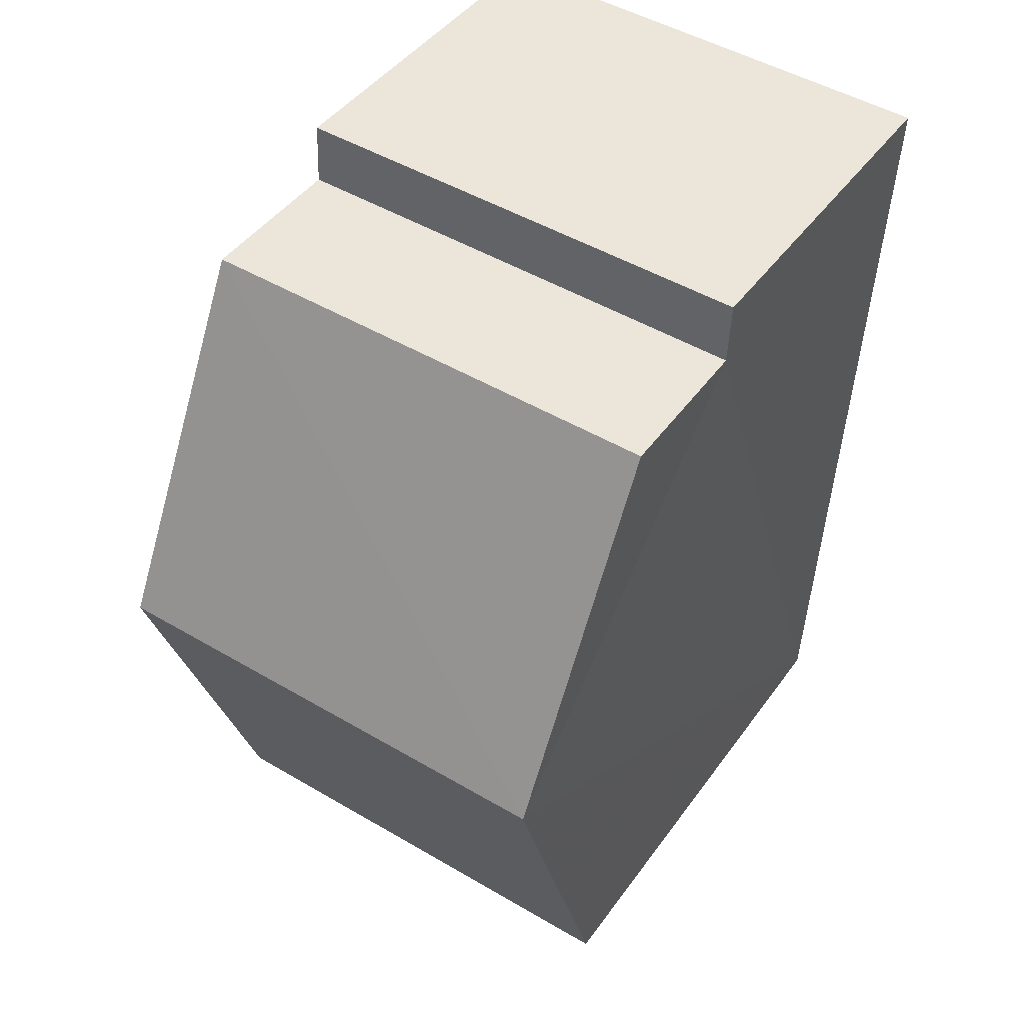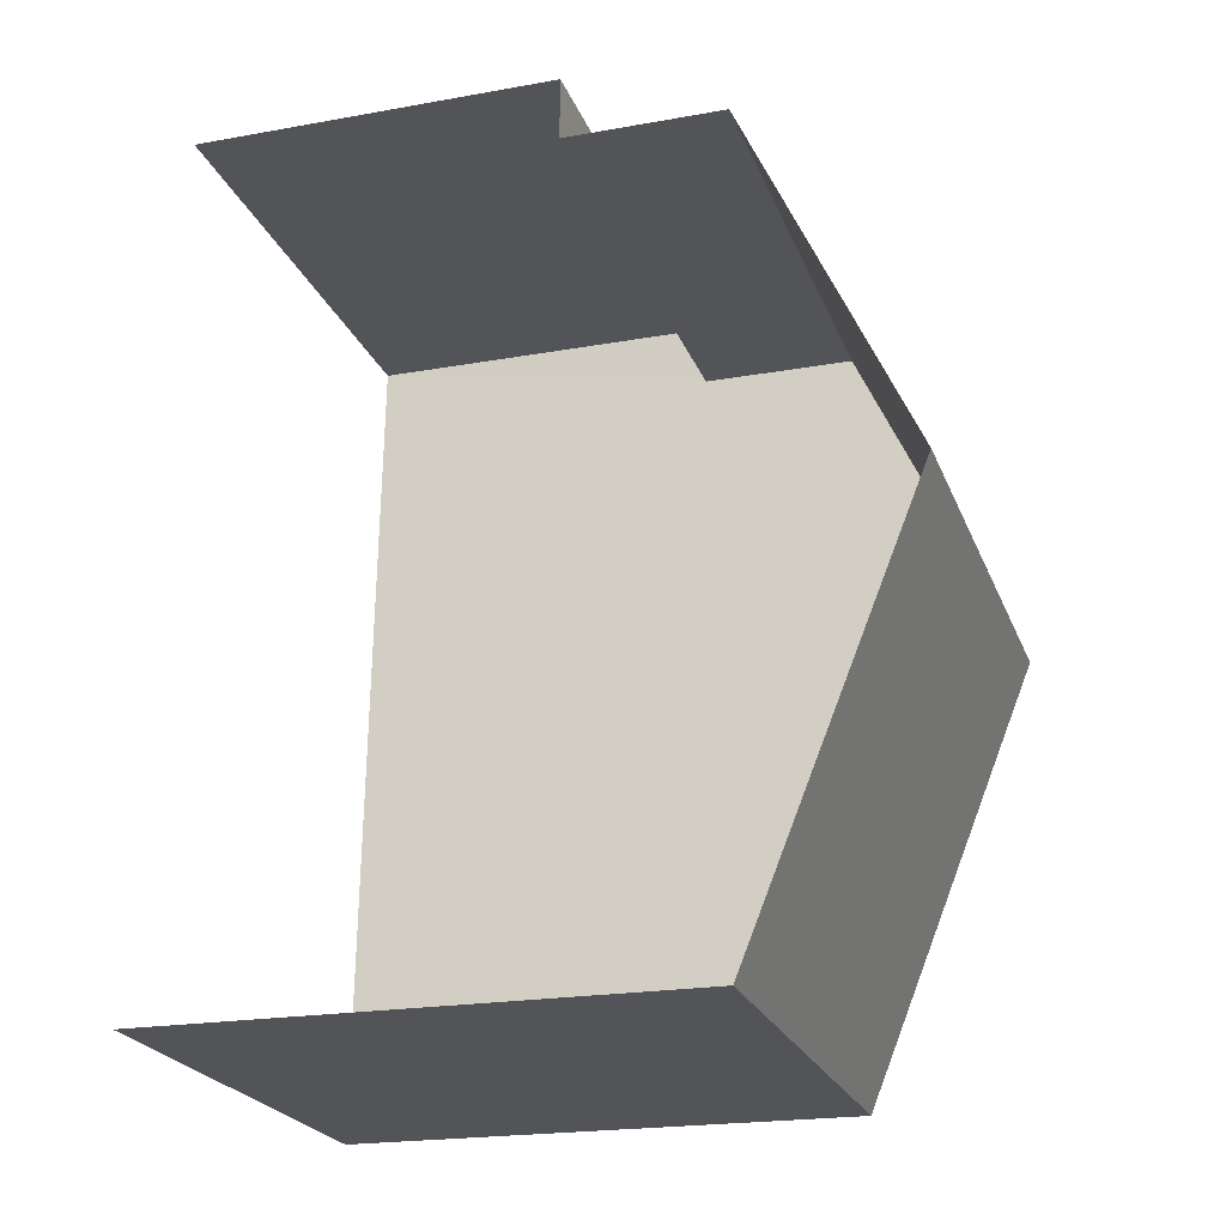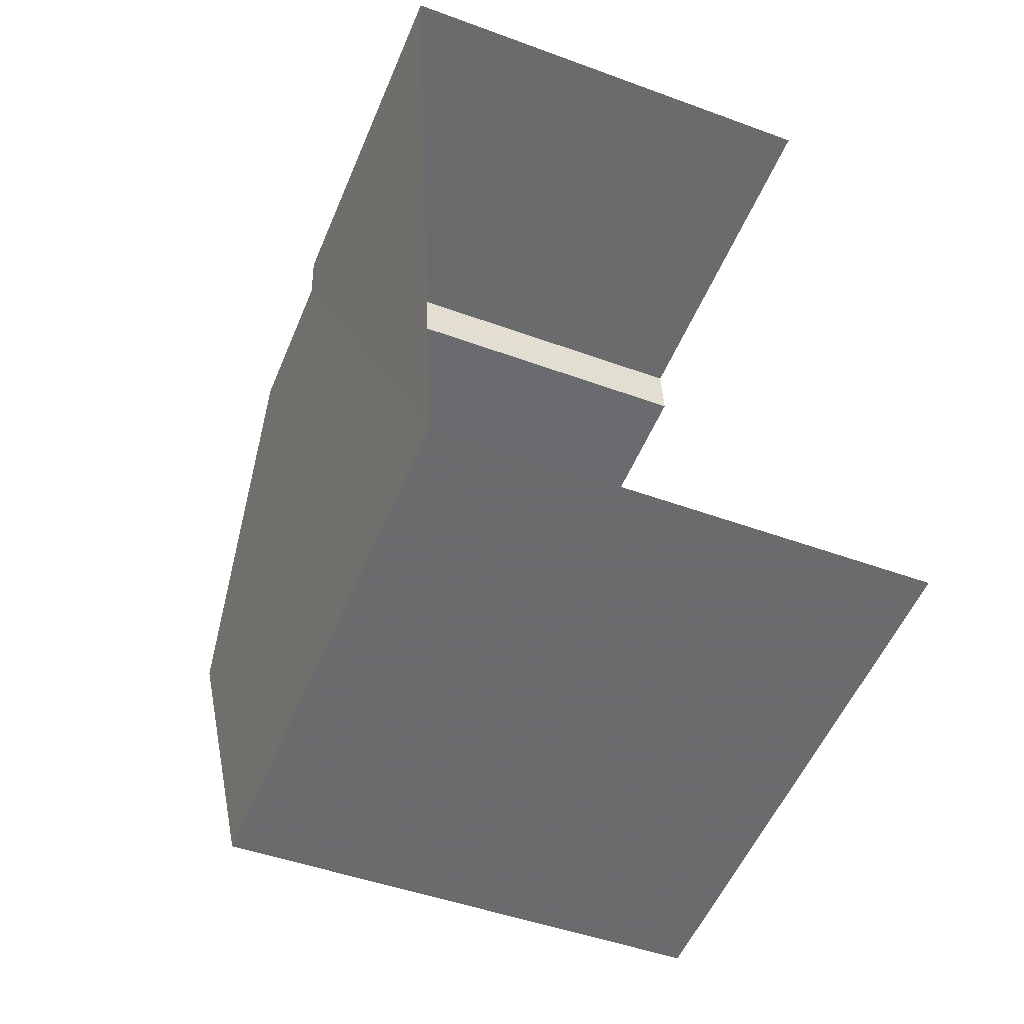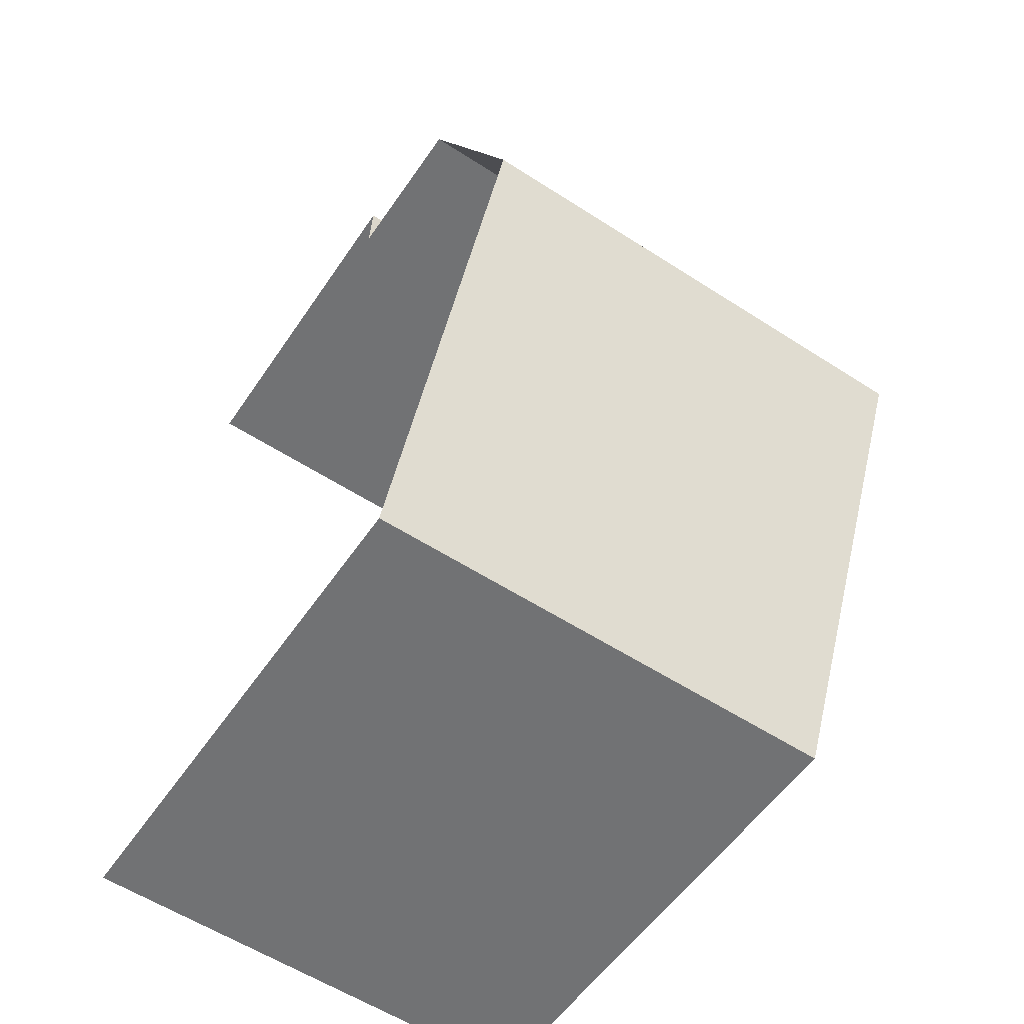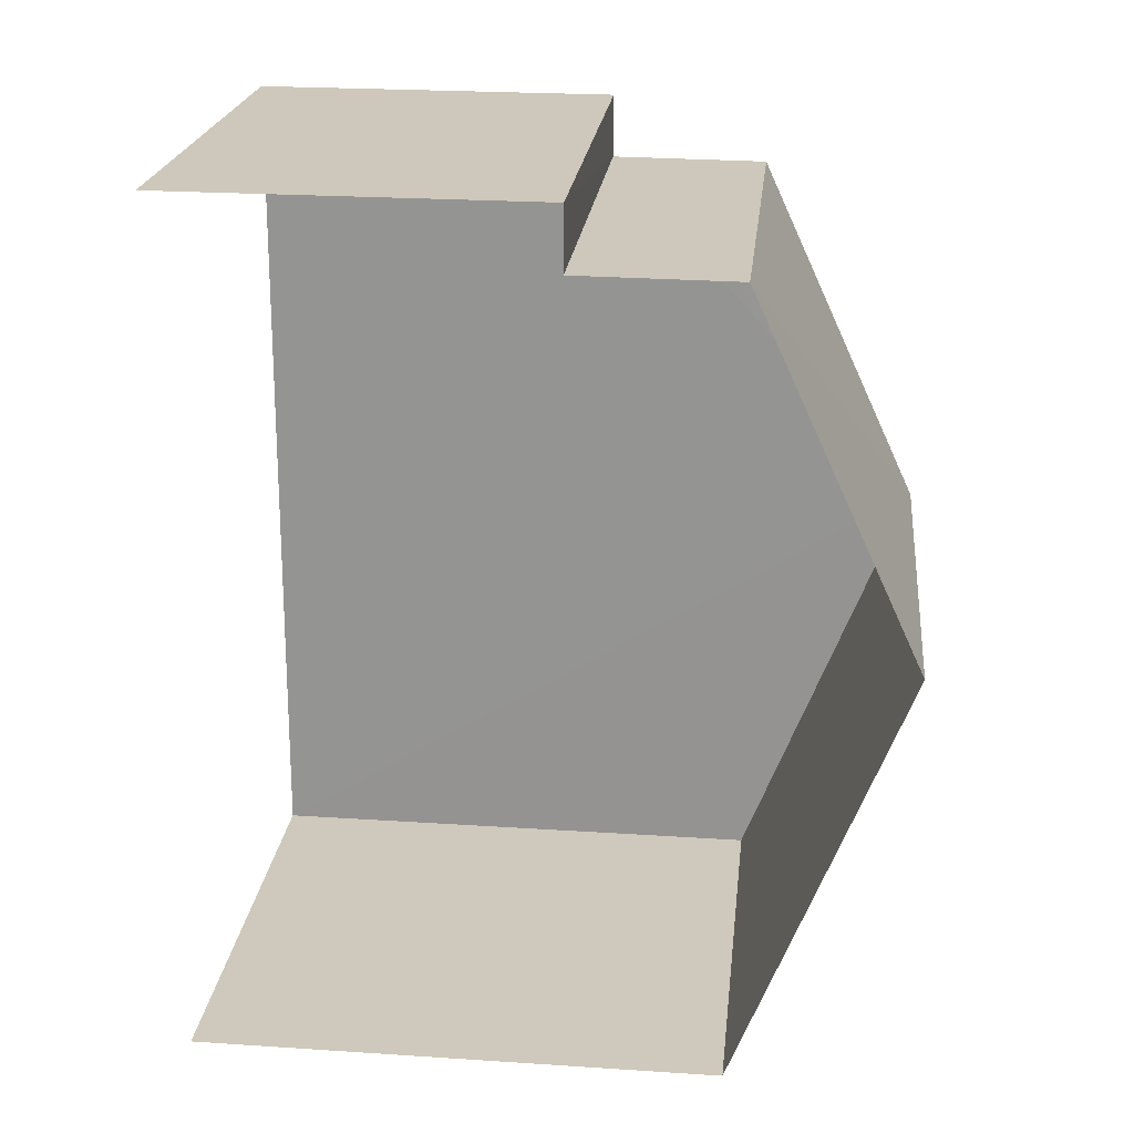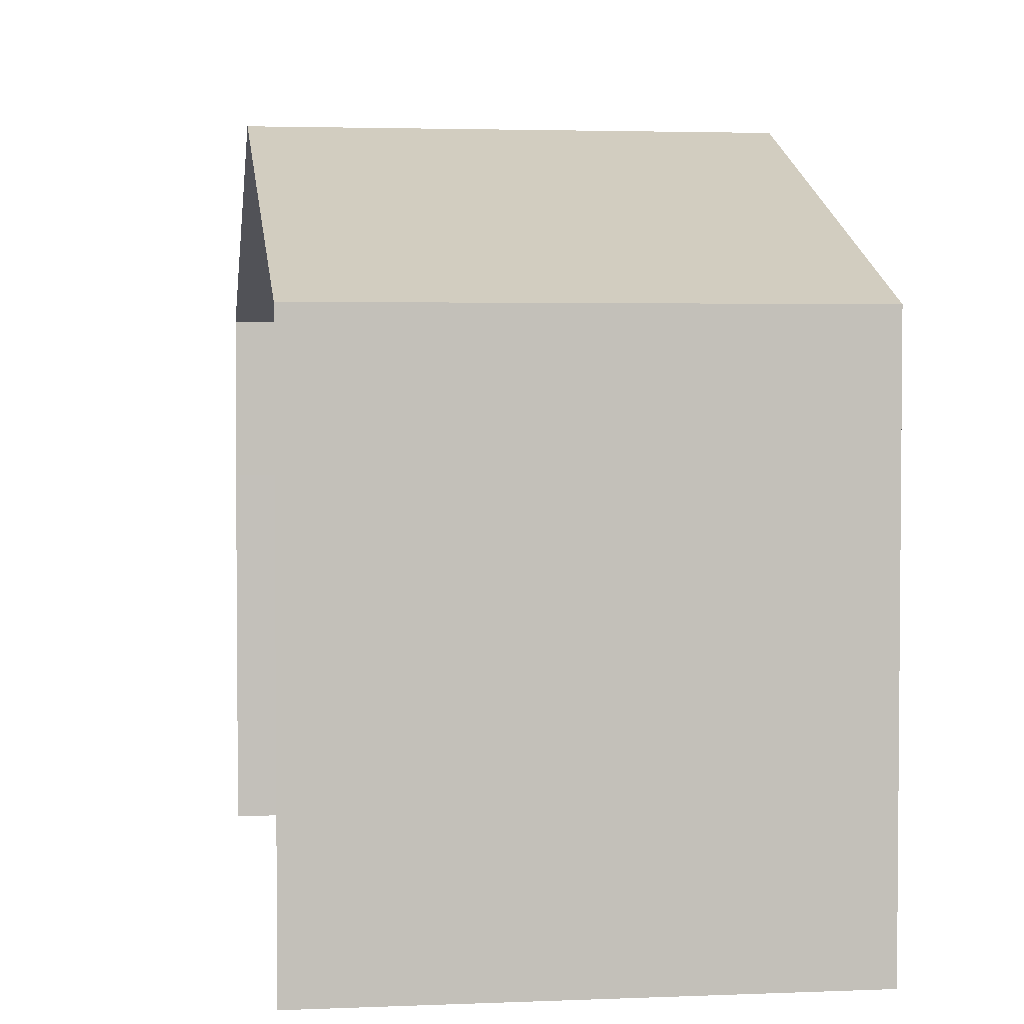
<metadata>
{"format":"obj","ext":"obj","renderer":"f3d","projection":"perspective","resolution":1024,"background":"white","views":[{"elev":44.3,"azim":33.1,"up":"+Y"},{"elev":-20.8,"azim":-72.0,"up":"+Y"},{"elev":-54.1,"azim":157.6,"up":"+Y"},{"elev":-54.4,"azim":-33.4,"up":"+Y"},{"elev":24.7,"azim":-83.9,"up":"+Y"},{"elev":3.1,"azim":-10.6,"up":"+Z"}]}
</metadata>
<code>
v -3.722e+05 -1.035e+05 33.27
v -3.722e+05 -1.035e+05 33.27
v -3.722e+05 -1.035e+05 33.27
v -3.722e+05 -1.035e+05 33.27
v -3.722e+05 -1.035e+05 42.94
v -3.722e+05 -1.035e+05 40.6
v -3.722e+05 -1.035e+05 42.94
v -3.722e+05 -1.035e+05 40.6
v -3.722e+05 -1.035e+05 40.6
v -3.722e+05 -1.035e+05 40.6
v -3.722e+05 -1.035e+05 38.4
v -3.722e+05 -1.035e+05 38.4
v -3.722e+05 -1.035e+05 38.4
v -3.722e+05 -1.035e+05 38.4
f 1 2 3
f 1 4 2
f 8 5 3
f 5 9 14
f 3 14 1
f 1 14 13
f 3 5 14
f 5 6 7
f 5 8 6
f 7 9 5
f 7 10 9
f 11 12 13
f 14 11 13
f 13 4 1
f 13 12 4
f 8 3 2
f 6 8 2
f 11 9 10
f 11 14 9
f 6 2 7
f 10 7 11
f 11 2 4
f 11 4 12
f 7 2 11

</code>
